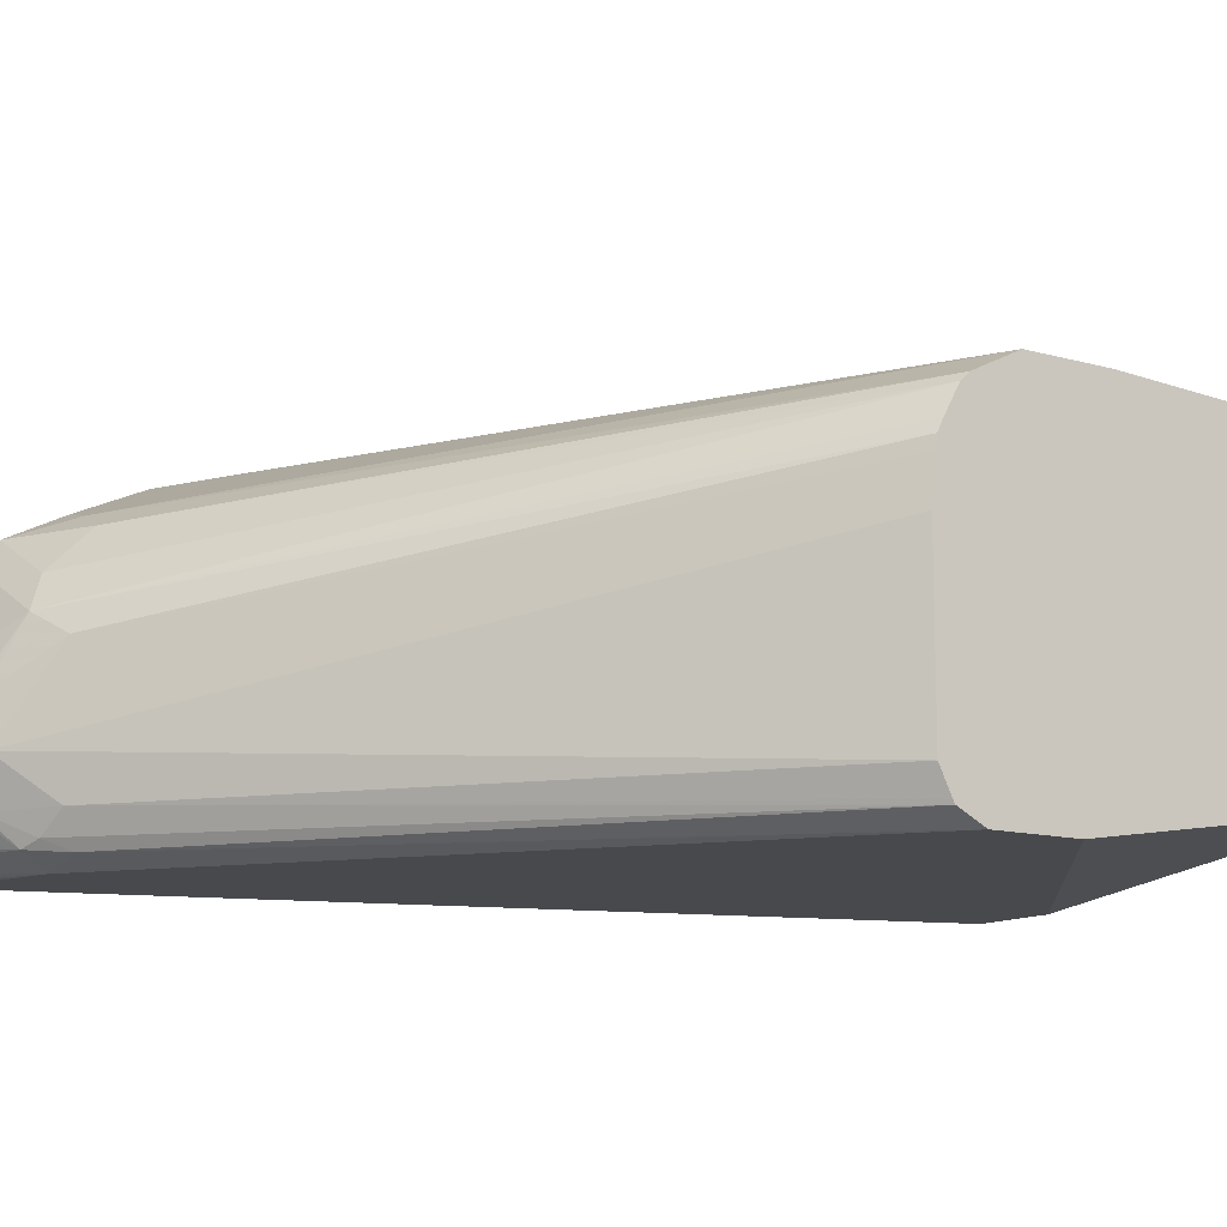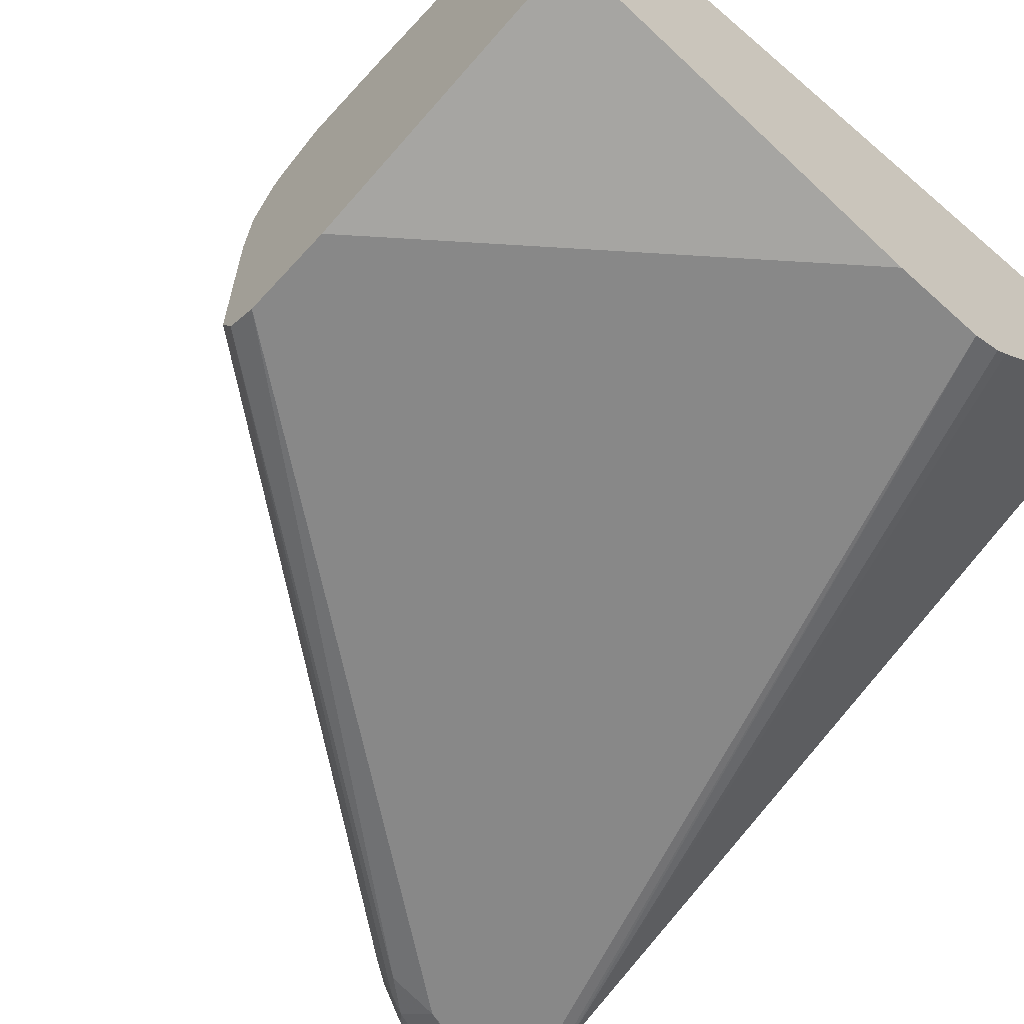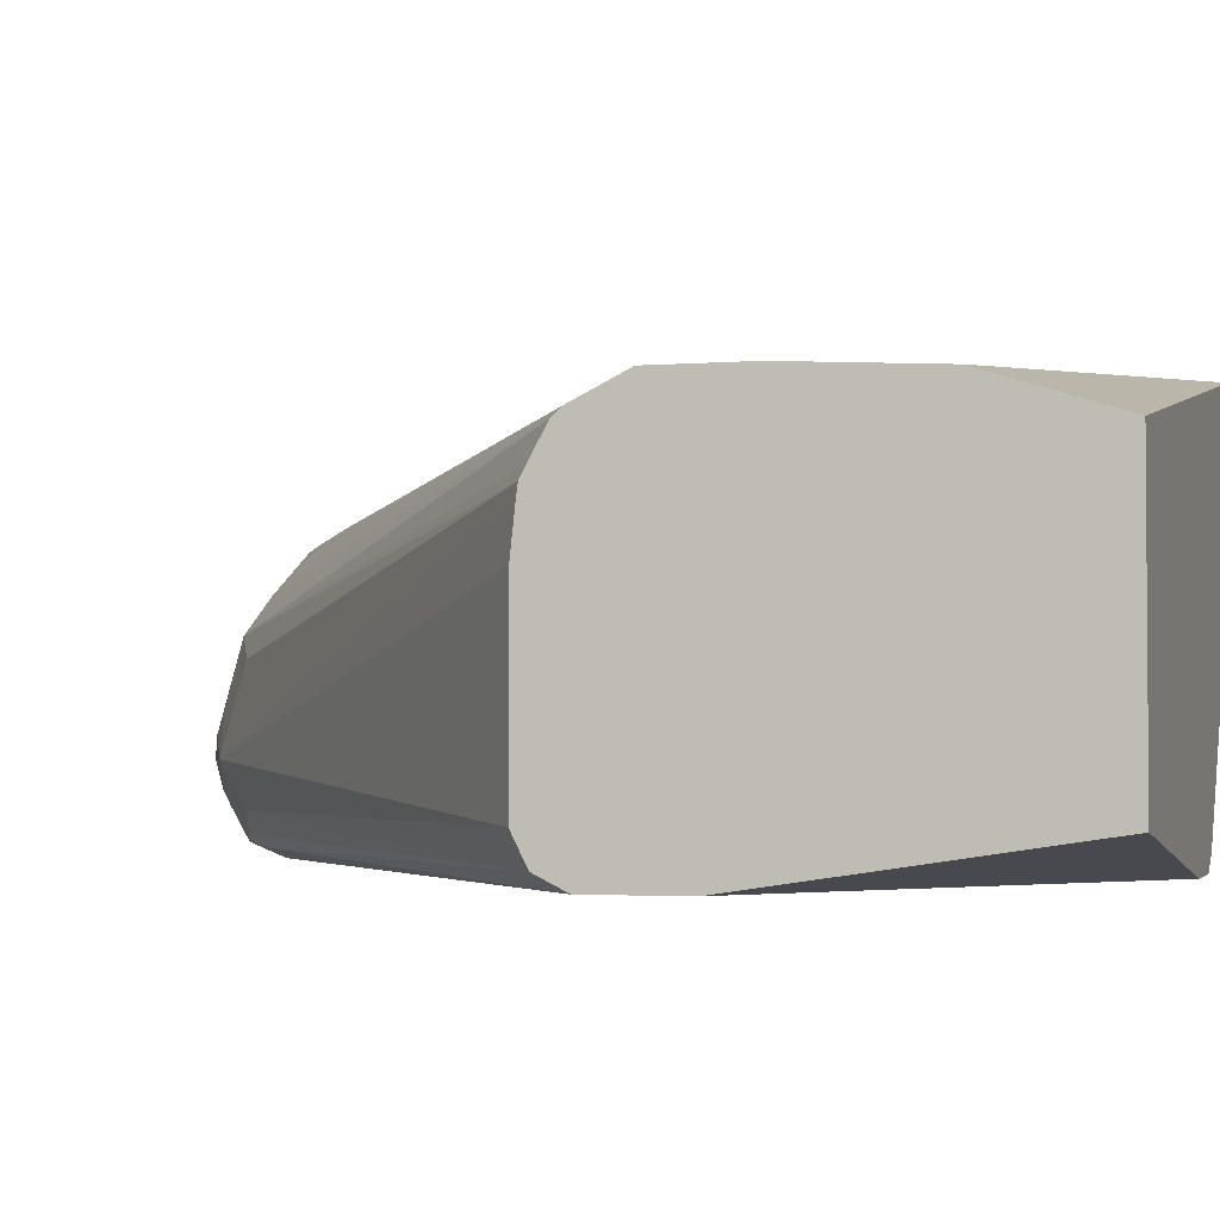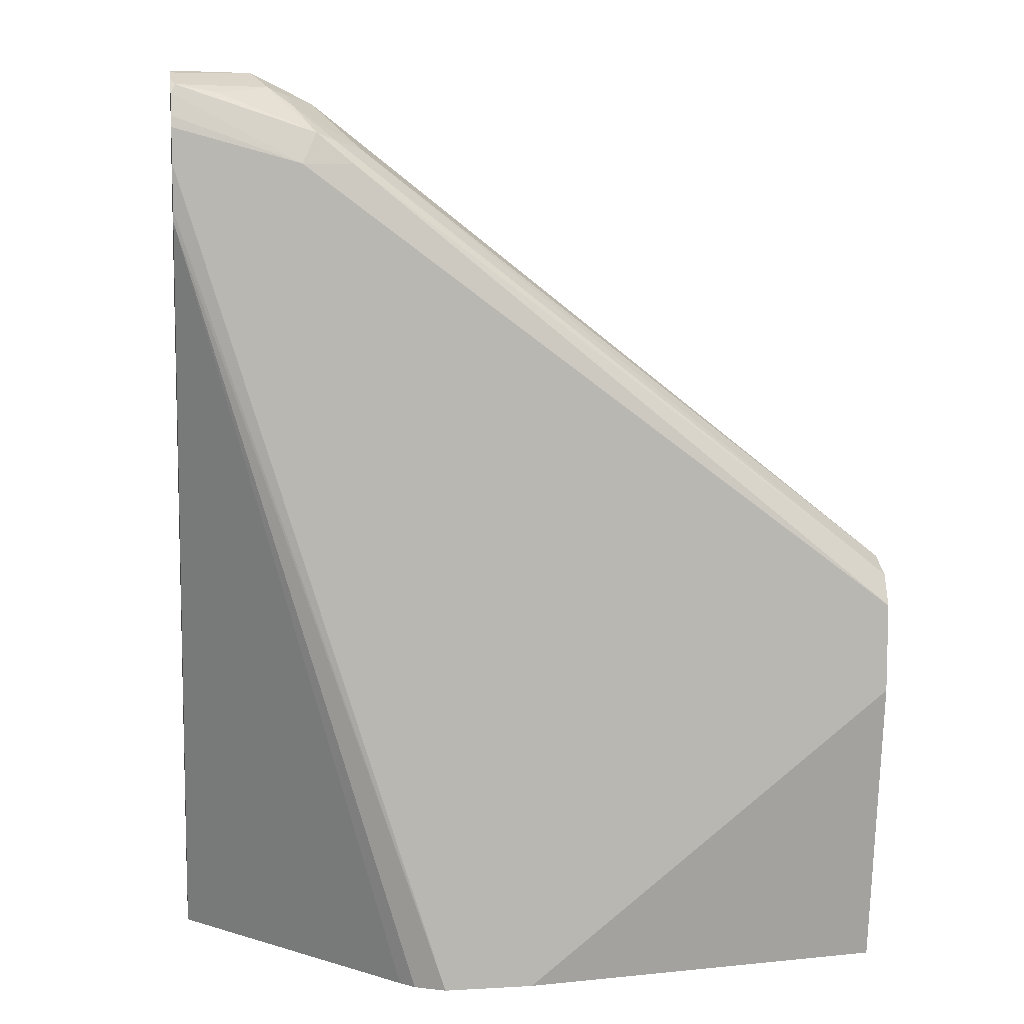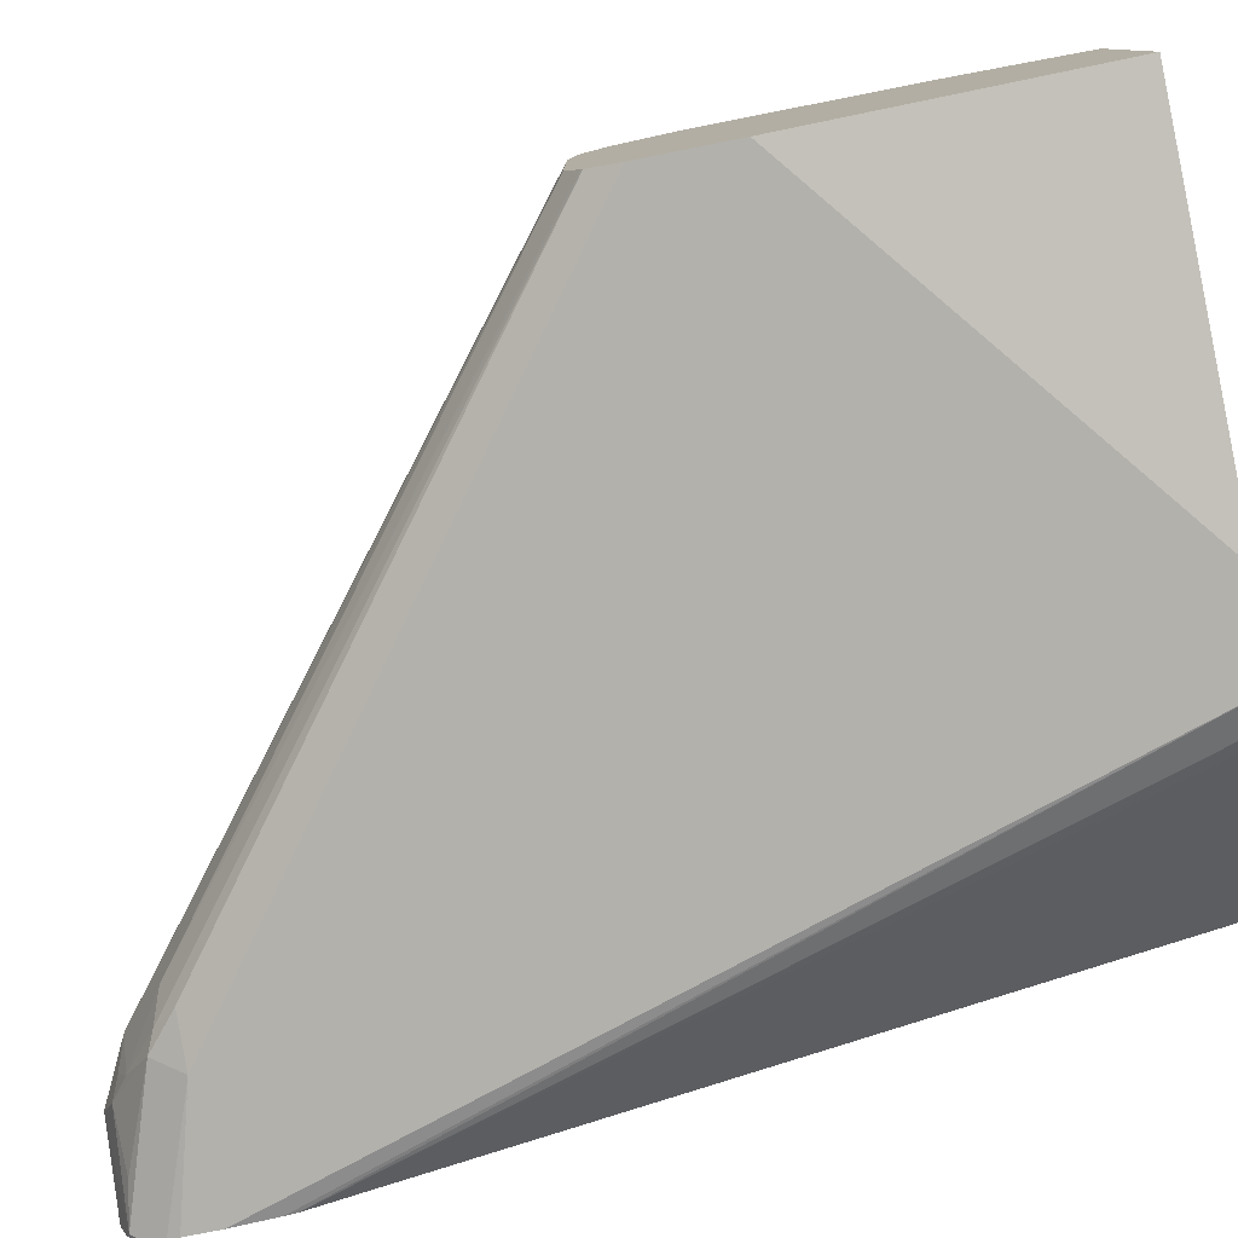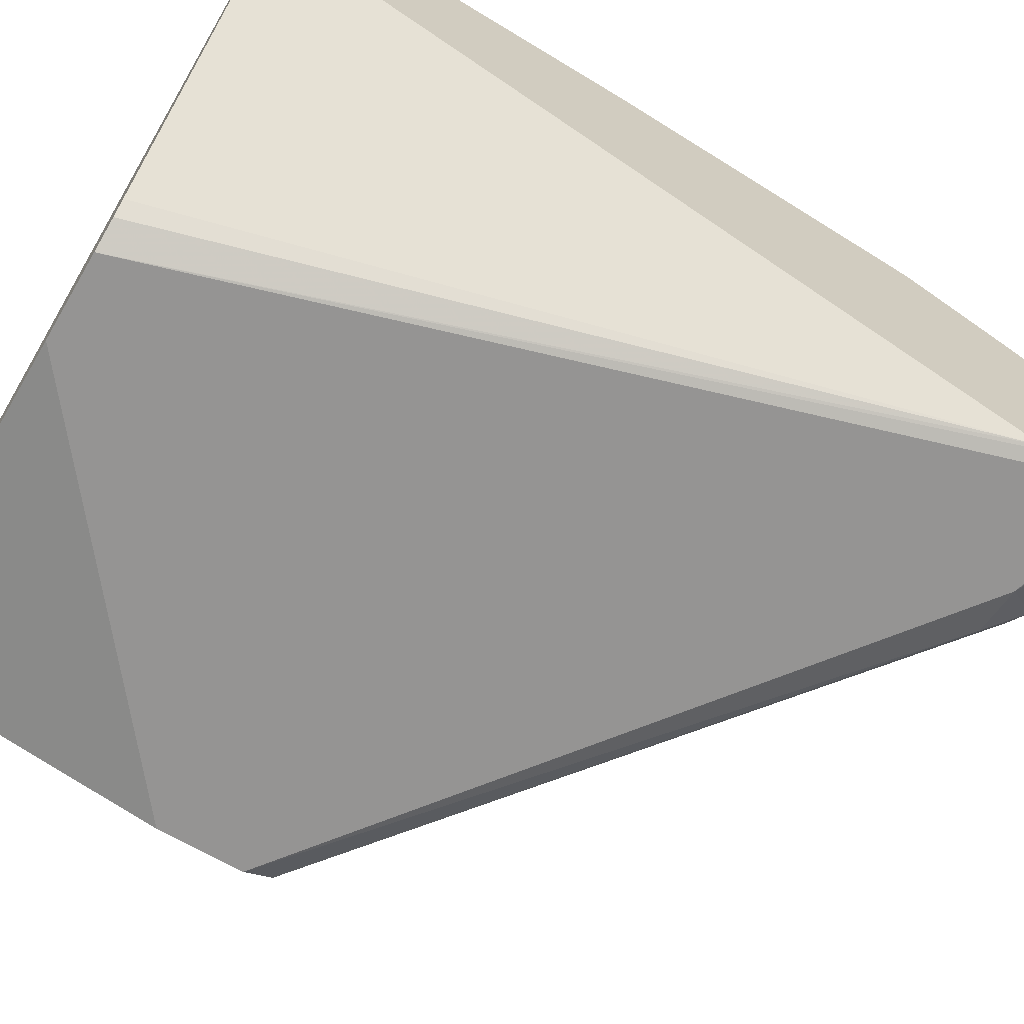
<metadata>
{"format":"obj","ext":"obj","renderer":"f3d","projection":"perspective","resolution":1024,"background":"white","views":[{"elev":-12.2,"azim":56.2,"up":"+Y"},{"elev":-62.7,"azim":137.7,"up":"+Y"},{"elev":-2.7,"azim":105.9,"up":"+Y"},{"elev":8.2,"azim":-8.8,"up":"+Z"},{"elev":-78.9,"azim":101.2,"up":"+Y"},{"elev":-67.1,"azim":-120.6,"up":"+Y"}]}
</metadata>
<code>
v -0.3046 -0.6746 0.6012
v -0.3046 -0.6475 0.6012
v -0.3046 -0.6783 0.6004
v -0.2775 -0.6629 0.6012
v -0.2929 -0.6475 0.6012
v -0.3046 -0.6269 0.591
v -0.3046 -0.6857 0.5975
v -0.3032 -0.6886 0.5961
v -0.2723 -0.6732 0.5961
v -0.2569 -0.6629 0.591
v -0.2698 -0.6552 0.5974
v -0.2852 -0.6398 0.5974
v -0.2929 -0.6269 0.591
v -0.3046 -0.5961 0.5755
v -0.3046 -0.6883 0.5958
v -0.2891 -0.686 0.5935
v -0.3046 -0.6901 0.5932
v -0.2569 -0.6886 0.5807
v -0.264 -0.6783 0.5897
v -0.2659 -0.6706 0.5935
v -0.2621 -0.6475 0.5916
v -0.2415 -0.6783 0.5755
v -0.05722 -0.6783 0.4317
v -0.05722 -0.6167 0.4317
v -0.05722 -0.6012 0.43
v -0.2415 -0.6321 0.5755
v -0.2544 -0.6244 0.582
v -0.2852 -0.609 0.582
v -0.2929 -0.5961 0.5755
v -0.3046 -0.5897 0.5628
v -0.3046 -0.6929 0.5858
v -0.2621 -0.6937 0.5704
v -0.2447 -0.6899 0.5704
v -0.2505 -0.686 0.5781
v -0.05722 -0.6886 0.4265
v -0.05722 -0.6872 0.4272
v -0.05722 -0.5968 0.4295
v -0.05722 -0.5925 0.4273
v -0.05722 -0.5822 0.4216
v -0.2466 -0.6167 0.5704
v -0.2621 -0.6115 0.5755
v -0.2621 -0.5961 0.5601
v -0.2775 -0.5897 0.5569
v -0.2929 -0.5858 0.555
v -0.3046 -0.5858 0.555
v -0.3046 -0.6937 0.5821
v -0.05722 -0.6937 0.4162
v -0.05722 -0.6893 0.4252
v -0.05722 -0.5792 0.4184
v -0.05722 -0.5704 0.4009
v -0.3046 -0.5713 0.5246
v -0.3046 -0.6937 0.5704
v -0.05722 -0.6937 0.3854
v -0.05722 -0.5704 0.37
v -0.3046 -0.5491 0.3201
v -0.2929 -0.555 0.4009
v -0.3046 -0.555 0.4126
v -0.2775 -0.5704 0.5087
v -0.3046 -0.5704 0.5205
v -0.3046 -0.6924 0.555
v -0.2158 -0.6937 0.283
v -0.185 -0.6937 0.283
v -0.05722 -0.6783 0.283
v -0.05722 -0.5729 0.3238
v -0.3046 -0.5491 0.283
v -0.3046 -0.6919 0.5513
v -0.2261 -0.6886 0.283
v -0.05722 -0.5858 0.283
v -0.3046 -0.602 0.283
v -0.2309 -0.6838 0.283
f 27 40 41
f 27 41 29
f 27 29 28
f 29 41 42
f 29 42 43
f 29 43 44
f 32 53 47
f 30 44 45
f 31 46 32
f 32 46 52
f 32 52 61
f 32 61 62
f 32 62 53
f 29 44 30
f 27 39 40
f 23 39 38
f 27 37 38
f 32 47 33
f 23 47 53
f 23 53 63
f 23 63 68
f 23 68 64
f 23 64 54
f 27 38 39
f 23 54 50
f 23 49 39
f 23 38 37
f 23 37 25
f 23 25 24
f 25 37 26
f 26 37 27
f 23 50 49
f 66 70 67
f 50 58 51
f 33 48 35
f 23 48 47
f 66 69 70
f 64 68 65
f 61 66 67
f 61 63 62
f 61 68 63
f 61 65 68
f 61 69 65
f 61 70 69
f 61 67 70
f 60 66 61
f 57 59 58
f 55 57 56
f 54 64 65
f 53 62 63
f 52 60 61
f 51 58 59
f 33 35 34
f 39 49 42
f 39 42 41
f 39 41 40
f 42 49 43
f 43 49 50
f 33 47 48
f 43 50 44
f 44 51 45
f 50 54 65
f 50 65 55
f 50 55 56
f 50 56 57
f 50 57 58
f 44 50 51
f 23 35 48
f 6 29 14
f 22 36 23
f 4 11 12
f 4 10 11
f 4 9 10
f 4 8 9
f 4 7 8
f 3 7 4
f 2 13 6
f 2 5 13
f 1 5 2
f 1 4 5
f 1 3 4
f 1 7 3
f 1 15 7
f 1 17 15
f 4 12 5
f 1 31 17
f 1 52 46
f 1 60 52
f 1 66 60
f 1 69 66
f 1 65 69
f 1 55 65
f 1 57 55
f 1 59 57
f 1 51 59
f 1 30 45
f 1 14 30
f 1 6 14
f 1 2 6
f 23 36 35
f 1 46 31
f 5 12 13
f 1 45 51
f 7 15 8
f 6 13 29
f 22 34 35
f 21 26 27
f 19 34 22
f 18 34 19
f 18 33 34
f 18 32 33
f 17 32 18
f 17 31 32
f 14 29 30
f 12 29 13
f 12 28 29
f 12 27 28
f 11 27 12
f 11 21 27
f 22 35 36
f 10 25 26
f 10 26 21
f 8 15 17
f 8 18 16
f 9 16 18
f 9 18 19
f 9 19 20
f 8 17 18
f 10 21 11
f 10 24 25
f 9 20 10
f 10 23 24
f 8 16 9
f 10 19 22
f 10 20 19
f 10 22 23

</code>
